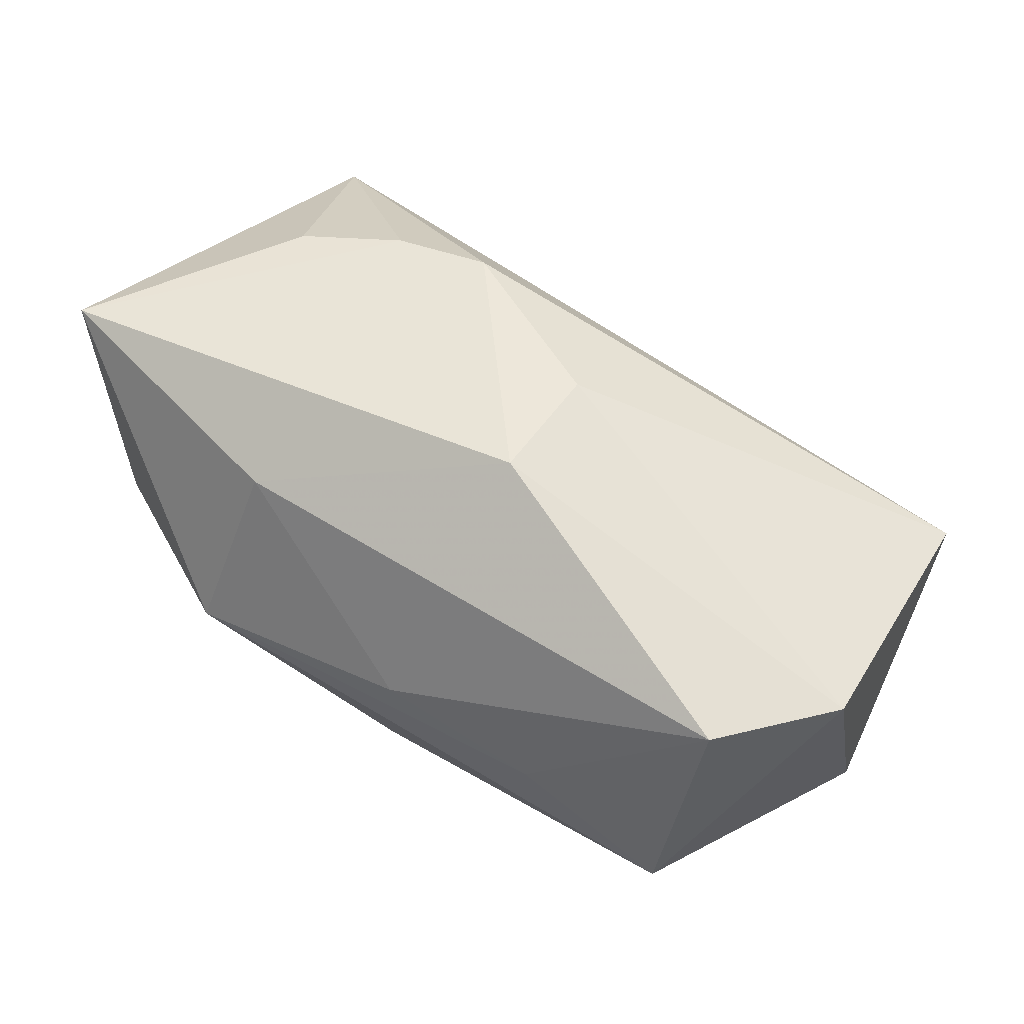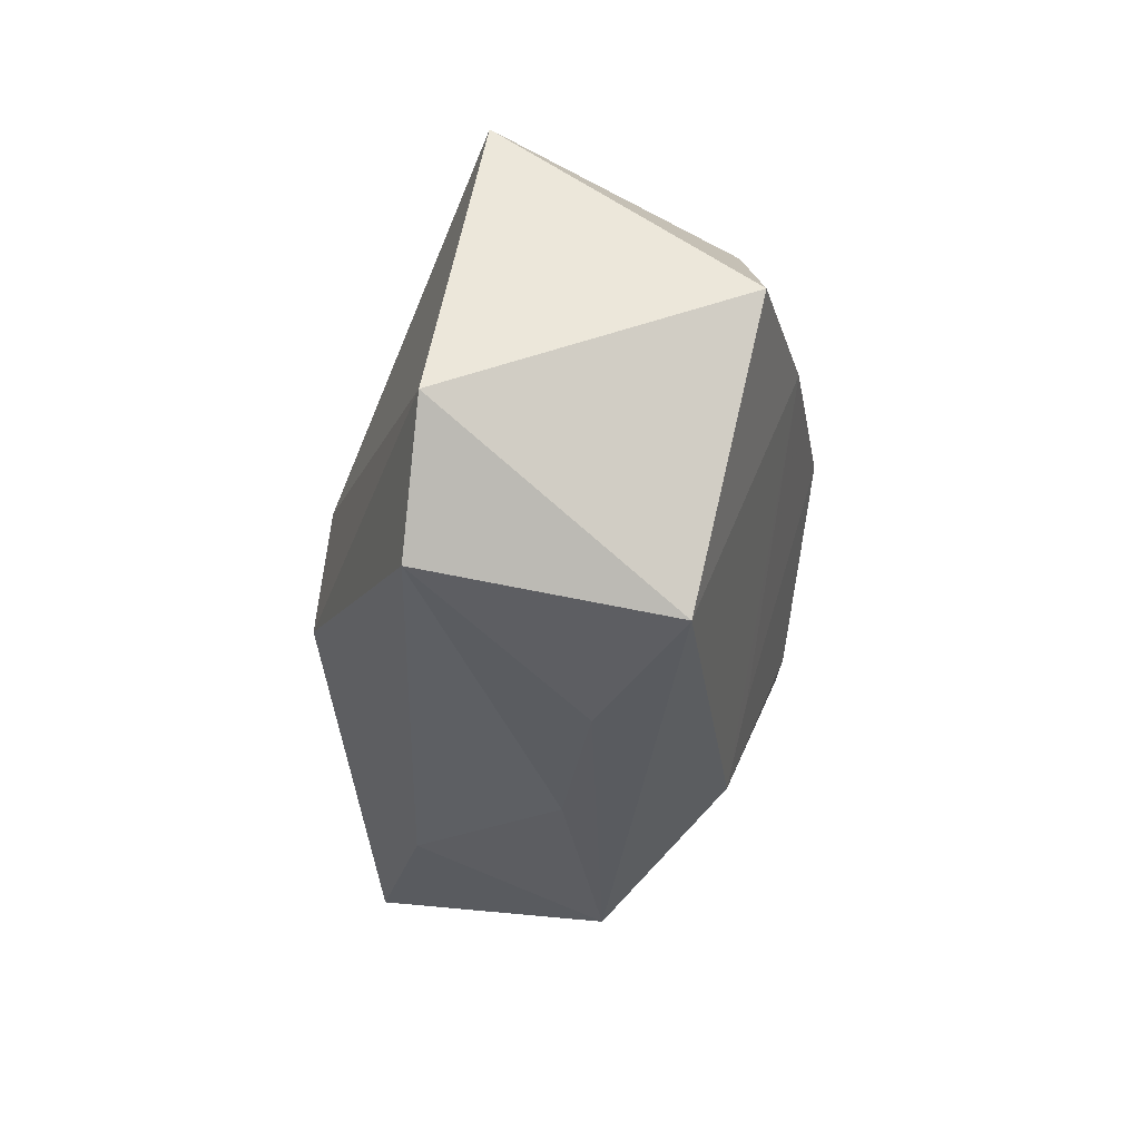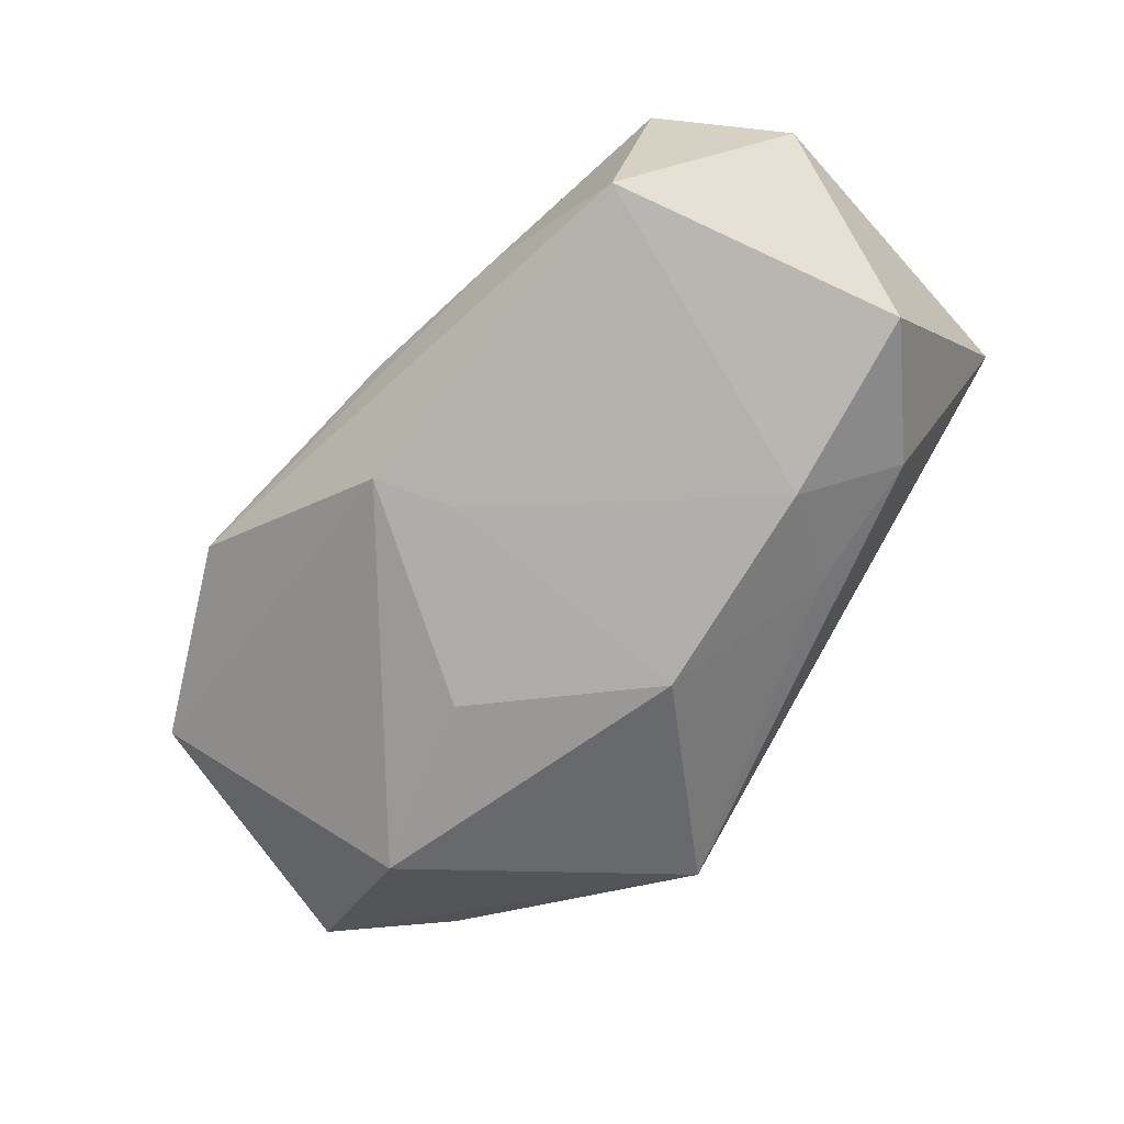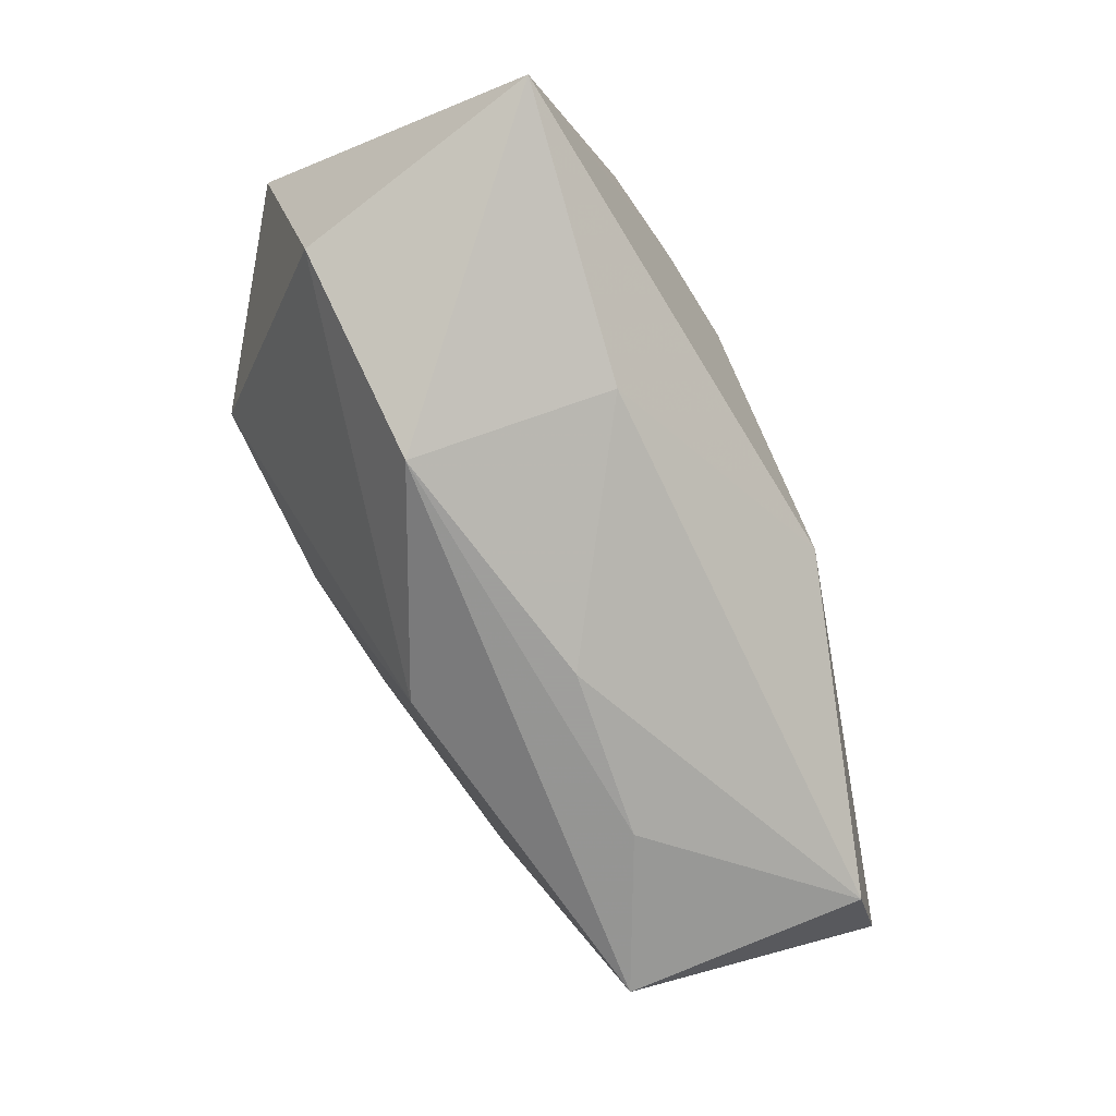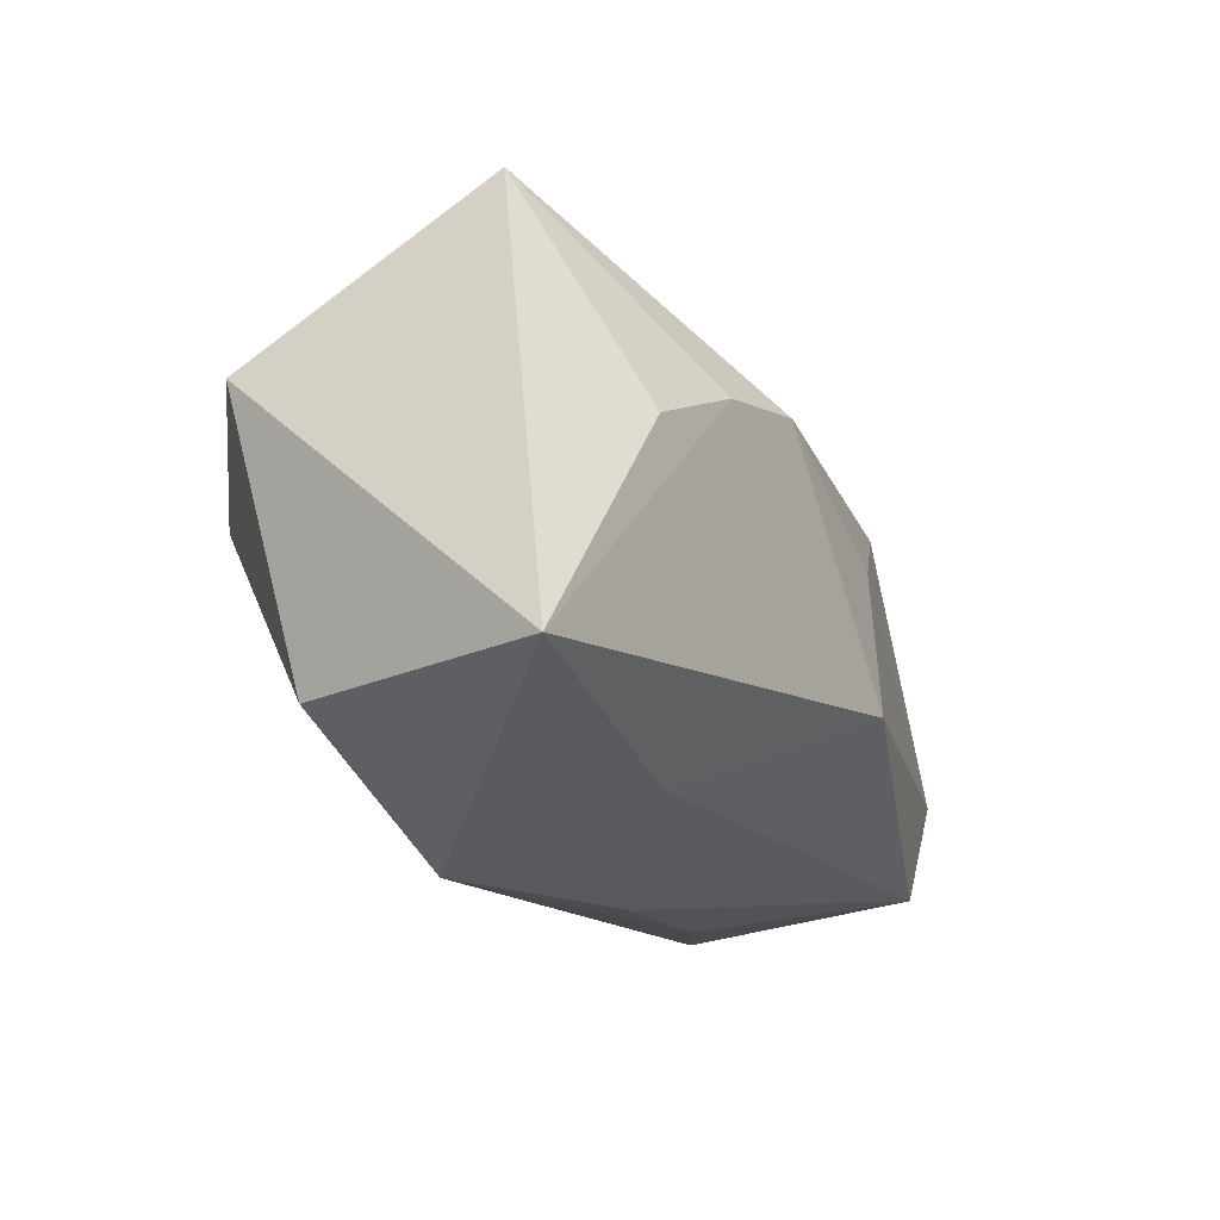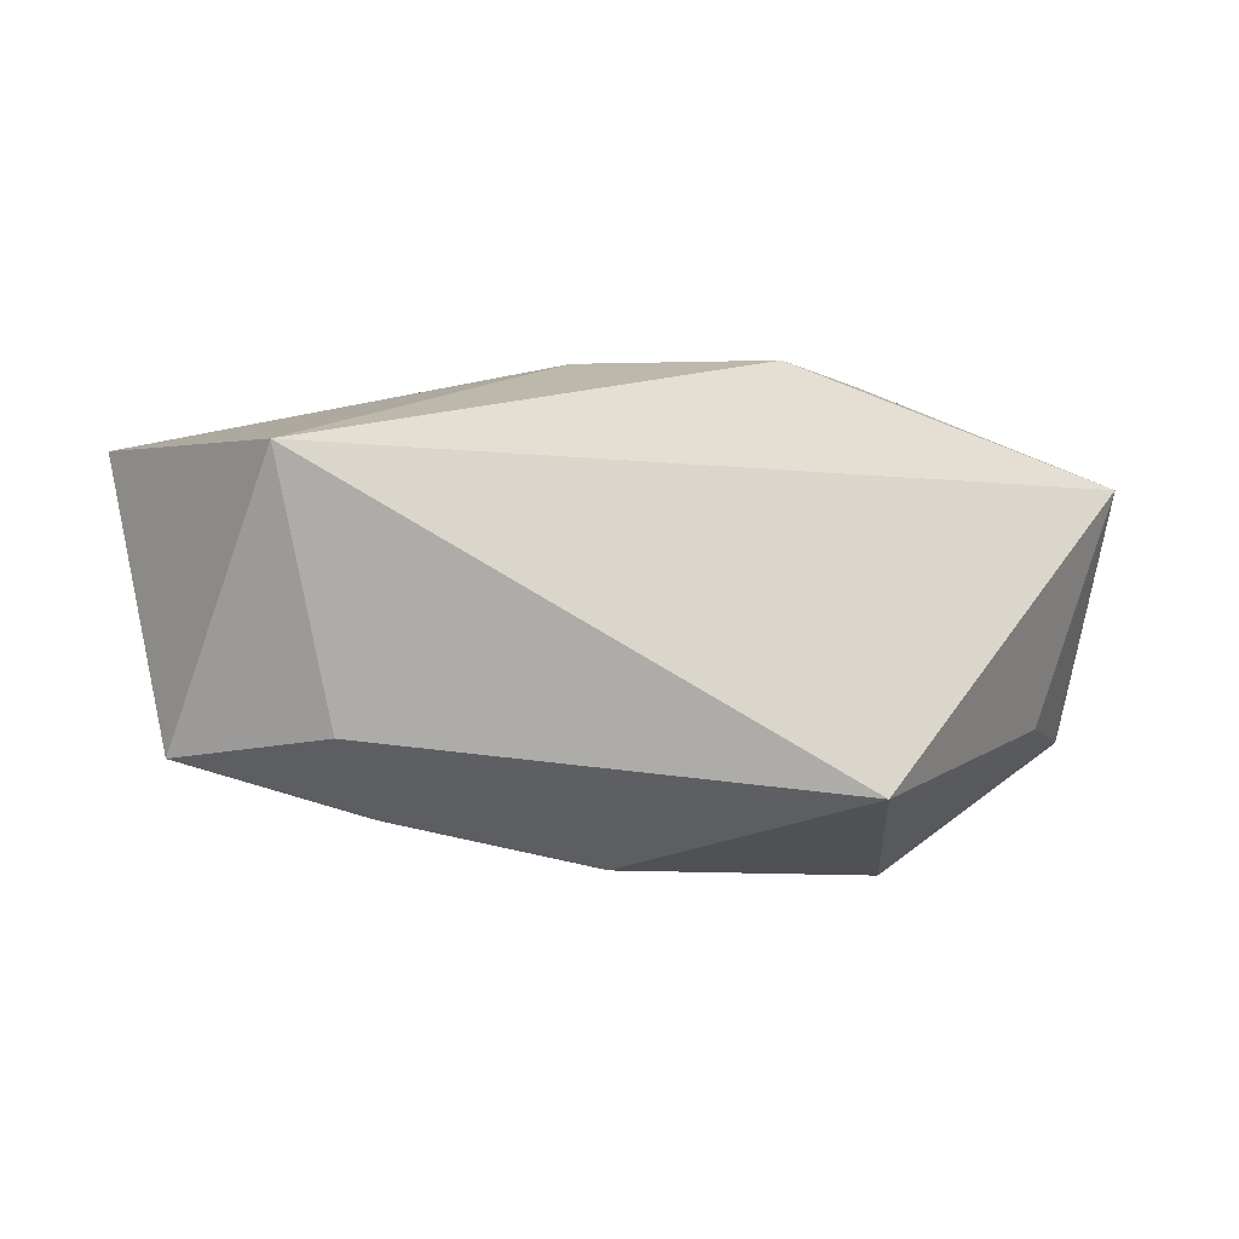
<metadata>
{"format":"obj","ext":"obj","renderer":"f3d","projection":"perspective","resolution":1024,"background":"white","views":[{"elev":50.6,"azim":31.8,"up":"+Z"},{"elev":-33.1,"azim":89.7,"up":"+Y"},{"elev":-63.8,"azim":45.5,"up":"+Z"},{"elev":-71.1,"azim":-62.8,"up":"+Y"},{"elev":-14.9,"azim":-60.3,"up":"+Y"},{"elev":-10.4,"azim":146.0,"up":"+Z"}]}
</metadata>
<code>
v 0.008125 0.002547 0.0217
v 0.03428 -0.02531 -0.01001
v -0.02019 -0.02615 -0.003941
v 0.04446 0.01711 0.006336
v -0.03589 0.02592 0.0113
v 0.01979 -0.02615 -0.002384
v -0.04268 0.01019 -0.009652
v -0.04268 -0.01373 0.01922
v -0.006919 0.02754 -0.01886
v 0.0006101 -0.02236 -0.01498
v 0.02269 0.01321 -0.01767
v -0.03847 -0.01535 -0.004733
v 0.03708 -0.0221 0.01259
v 0.04585 -0.01155 0.0112
v 0.02774 0.003987 -0.02056
v 0.03528 0.01082 -0.01515
v 0.003724 -0.02615 4.849e-05
v -0.01844 0.01051 0.02187
v -0.01611 -0.01998 0.01418
v 0.004272 -0.01578 -0.01674
v 0.008324 -0.01053 0.0227
v -0.03206 0.01858 -0.01014
v -0.02521 0.004119 -0.02279
v 0.04455 -0.0002943 -0.01622
v 0.007895 0.008384 -0.02405
v -0.0284 0.006475 0.02084
v -0.008714 0.01167 0.0226
v -0.008468 -0.003248 -0.02182
f 3 8 12
f 1 4 27
f 14 4 1
f 10 2 3
f 10 12 23
f 3 12 10
f 24 4 14
f 14 2 24
f 19 8 3
f 13 2 14
f 16 9 4
f 4 24 16
f 23 9 25
f 7 12 8
f 23 12 7
f 7 9 23
f 27 8 21
f 21 1 27
f 8 19 21
f 19 13 21
f 14 1 21
f 21 13 14
f 3 2 6
f 2 13 6
f 28 10 23
f 23 25 28
f 9 16 11
f 11 25 9
f 2 10 15
f 15 24 2
f 15 16 24
f 15 11 16
f 25 11 15
f 4 9 5
f 27 4 5
f 5 7 8
f 8 26 5
f 3 6 17
f 17 6 13
f 17 19 3
f 17 13 19
f 20 15 10
f 25 15 20
f 10 28 20
f 20 28 25
f 18 8 27
f 18 26 8
f 27 5 18
f 18 5 26
f 9 7 22
f 22 5 9
f 7 5 22

</code>
